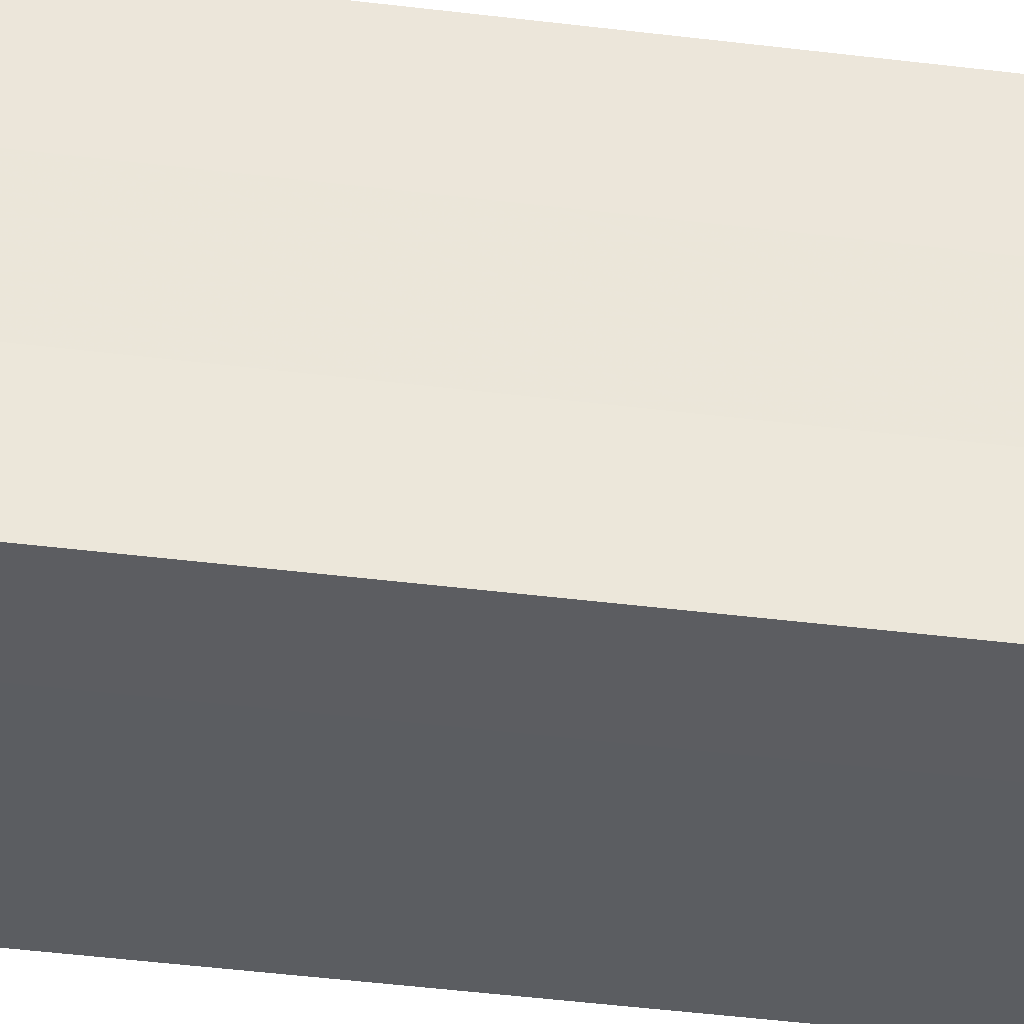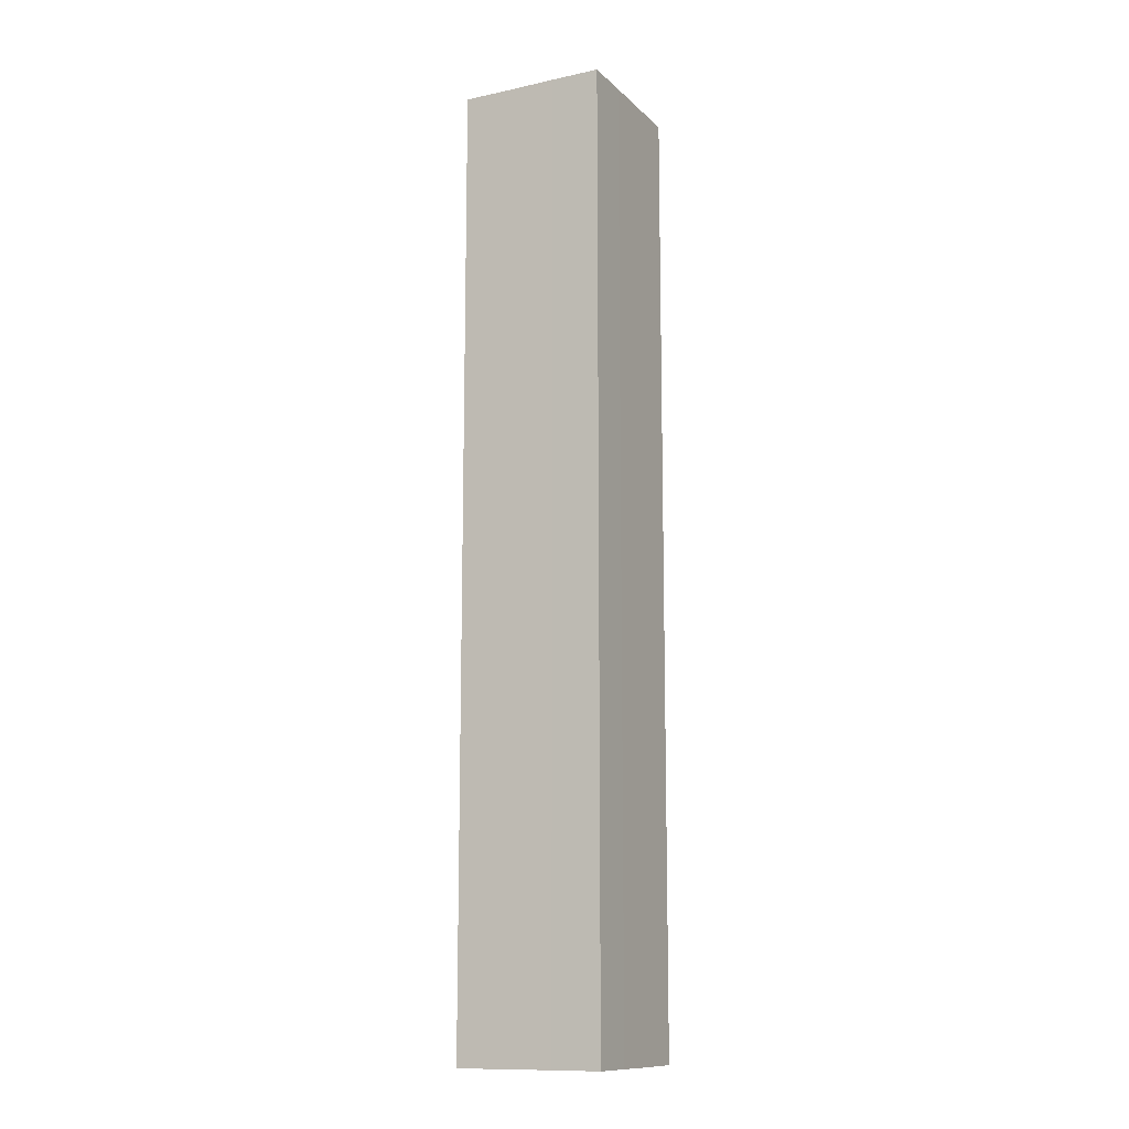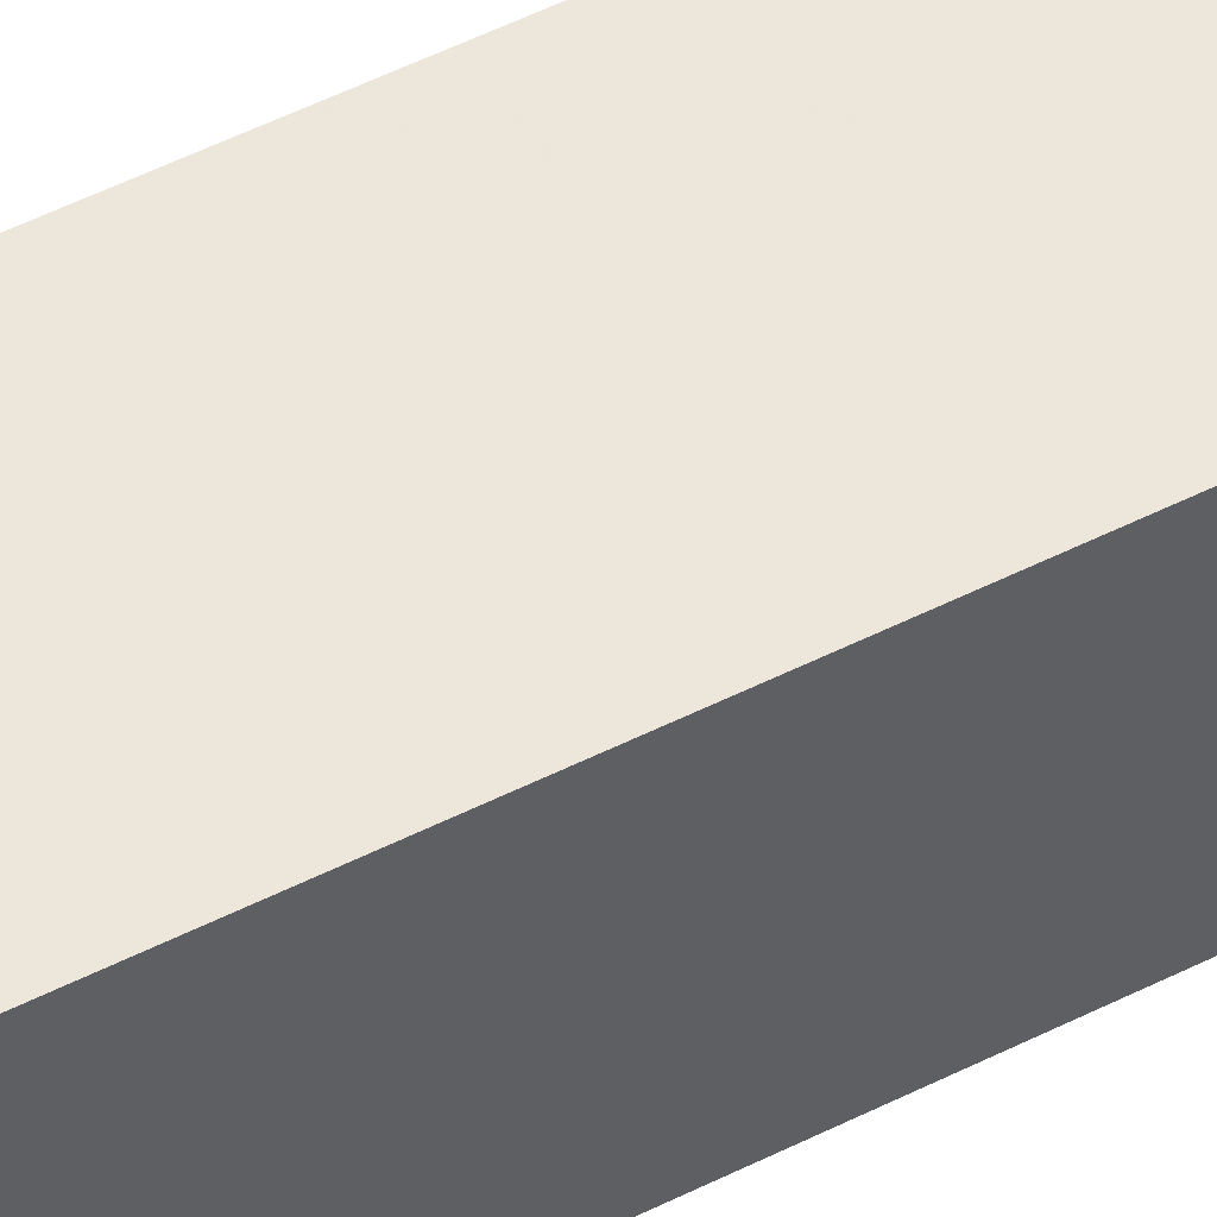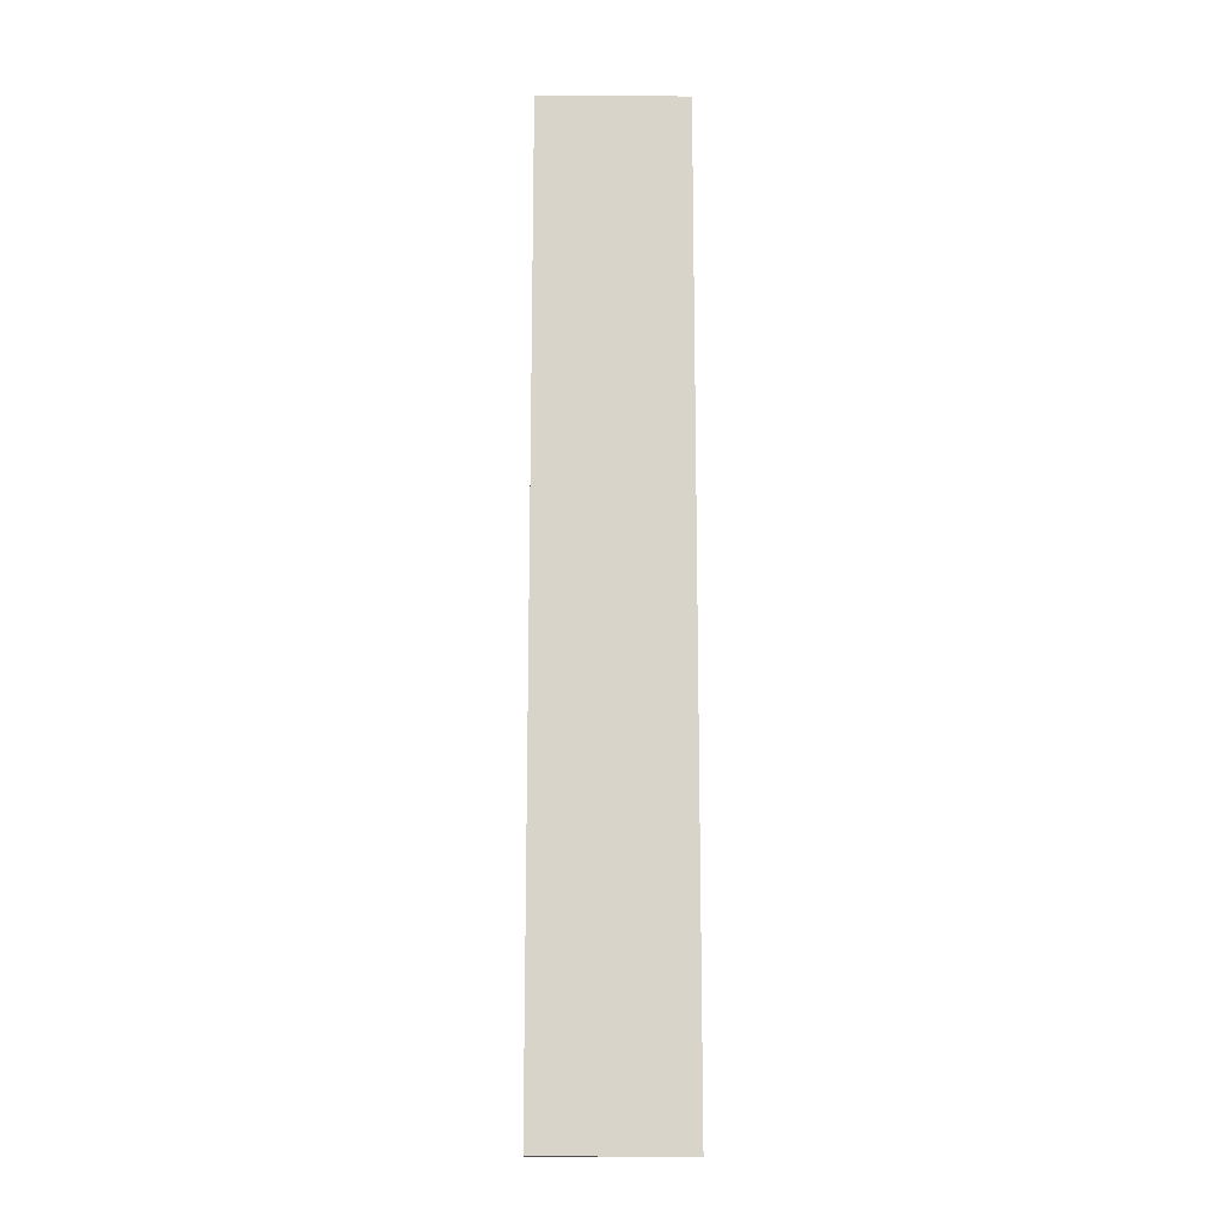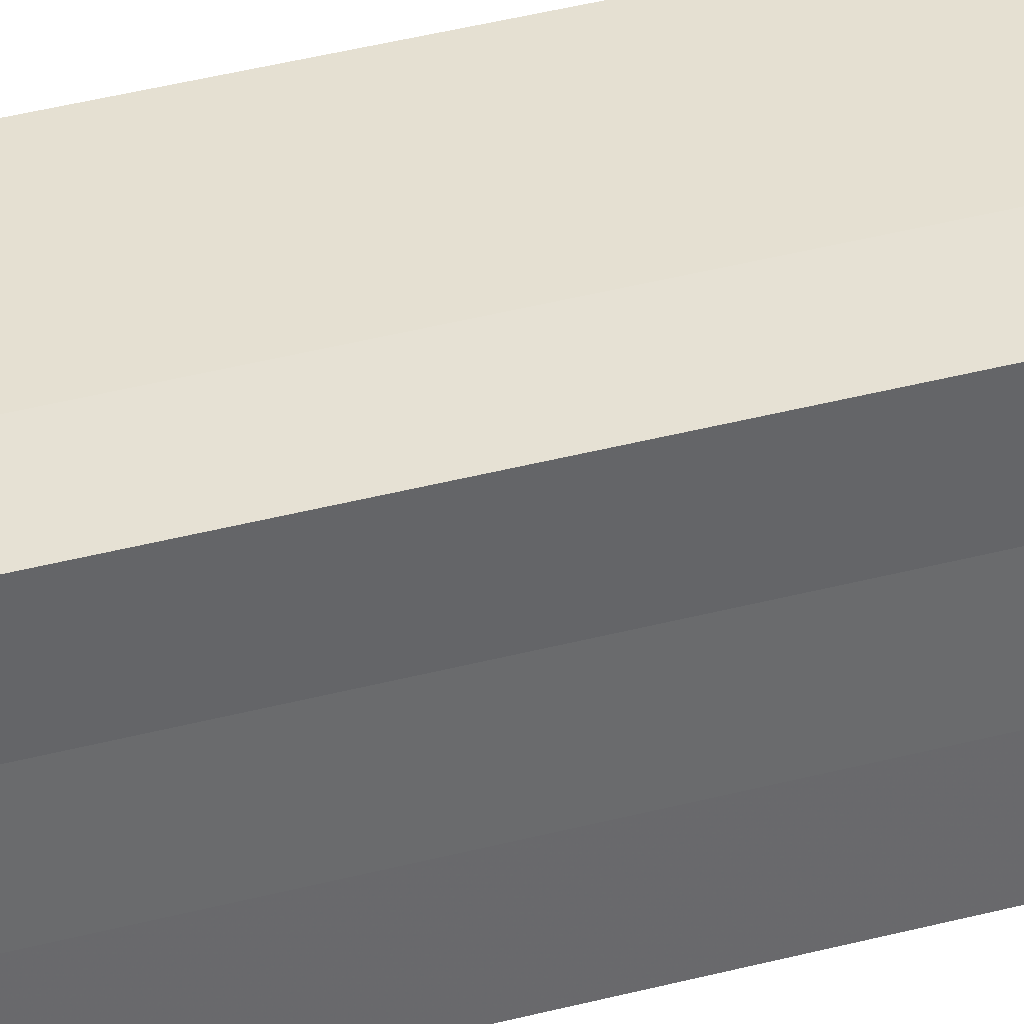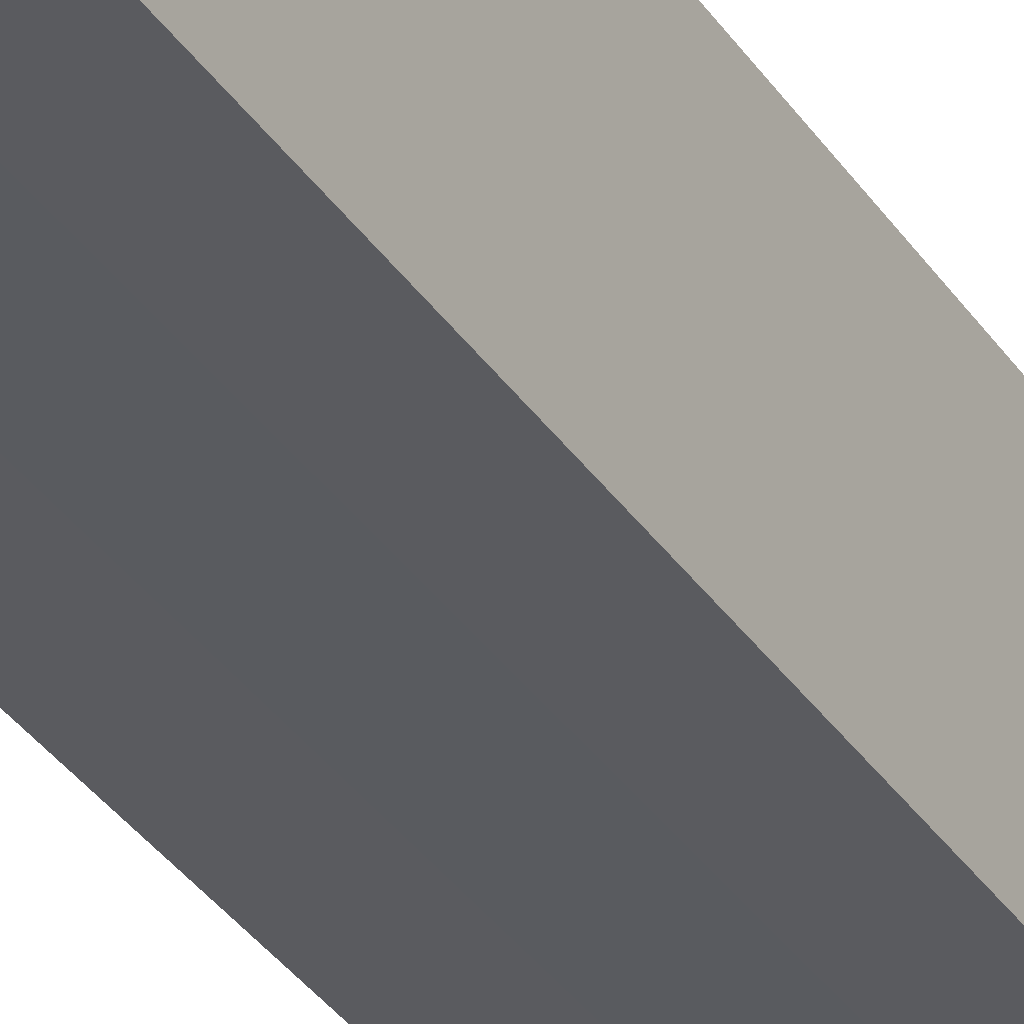
<metadata>
{"format":"obj","ext":"obj","renderer":"f3d","projection":"perspective","resolution":1024,"background":"white","views":[{"elev":-35.5,"azim":-99.9,"up":"+Y"},{"elev":-12.3,"azim":117.1,"up":"+Z"},{"elev":53.6,"azim":61.9,"up":"+Y"},{"elev":-14.9,"azim":179.1,"up":"+Z"},{"elev":38.4,"azim":71.4,"up":"+Y"},{"elev":-32.8,"azim":27.9,"up":"+Y"}]}
</metadata>
<code>
o 17347
v 2200 1872 8.336
v 2200 1872 8.336
v 2200 1872 8.141
v 2200 1872 8.336
v 2200 1872 8.141
v 2200 1872 8.336
v 2200 1872 8.141
v 2200 1872 8.336
v 2200 1872 8.141
v 2200 1872 8.336
v 2200 1872 8.141
v 2200 1872 8.336
v 2200 1872 8.141
v 2200 1872 8.336
v 2200 1872 8.336
v 2200 1872 8.336
v 2200 1872 8.336
v 2200 1872 8.336
v 2200 1872 8.336
v 2200 1872 8.336
v 2200 1872 8.141
v 2200 1872 8.141
v 2200 1872 8.336
v 2200 1872 8.141
v 2200 1872 8.336
v 2200 1872 8.336
v 2200 1872 8.141
v 2200 1872 8.336
v 2200 1872 8.336
v 2200 1872 8.336
v 2200 1872 8.336
v 2200 1872 8.336
v 2200 1872 8.336
v 2200 1872 8.141
v 2200 1872 8.141
v 2200 1872 8.141
v 2200 1872 8.141
v 2200 1872 8.141
v 2200 1872 8.336
v 2200 1872 8.141
v 2200 1872 8.336
v 2200 1872 8.141
v 2200 1872 8.336
v 2200 1872 8.141
v 2200 1872 8.336
v 2200 1872 8.336
v 2200 1872 8.336
v 2200 1872 8.336
v 2200 1872 8.336
v 2200 1872 8.336
v 2200 1872 8.141
v 2200 1872 8.336
v 2200 1872 8.141
v 2200 1872 8.336
v 2200 1872 8.141
v 2200 1872 8.336
v 2200 1872 8.141
v 2200 1872 8.336
v 2200 1872 8.141
v 2200 1872 8.336
v 2200 1872 8.141
v 2200 1872 8.141
v 2200 1872 8.141
v 2200 1872 8.141
v 2200 1872 8.141
v 2200 1872 8.141
v 2200 1872 8.141
v 2200 1872 8.141
v 2200 1872 8.141
v 2200 1872 8.141
v 2200 1872 8.141
v 2200 1872 8.141
v 2200 1872 8.141
v 2200 1872 8.141
f 1 2 3
f 4 1 5
f 6 4 7
f 7 8 9
f 9 10 11
f 11 12 13
f 14 12 15
f 14 16 12
f 14 15 17
f 14 18 16
f 14 17 19
f 14 20 18
f 21 19 22
f 14 19 23
f 24 25 21
f 14 23 26
f 27 28 24
f 14 29 20
f 14 30 29
f 14 26 31
f 14 31 30
f 32 33 27
f 34 20 35
f 36 31 37
f 38 39 34
f 40 41 36
f 42 43 38
f 44 45 40
f 46 47 42
f 48 49 44
f 47 50 51
f 50 52 53
f 49 54 55
f 54 56 57
f 33 58 59
f 58 60 61
f 62 63 64
f 62 65 63
f 62 64 66
f 62 67 65
f 62 66 68
f 62 69 67
f 62 68 70
f 62 71 69
f 62 70 72
f 62 73 71
f 62 72 74
f 62 74 73

</code>
